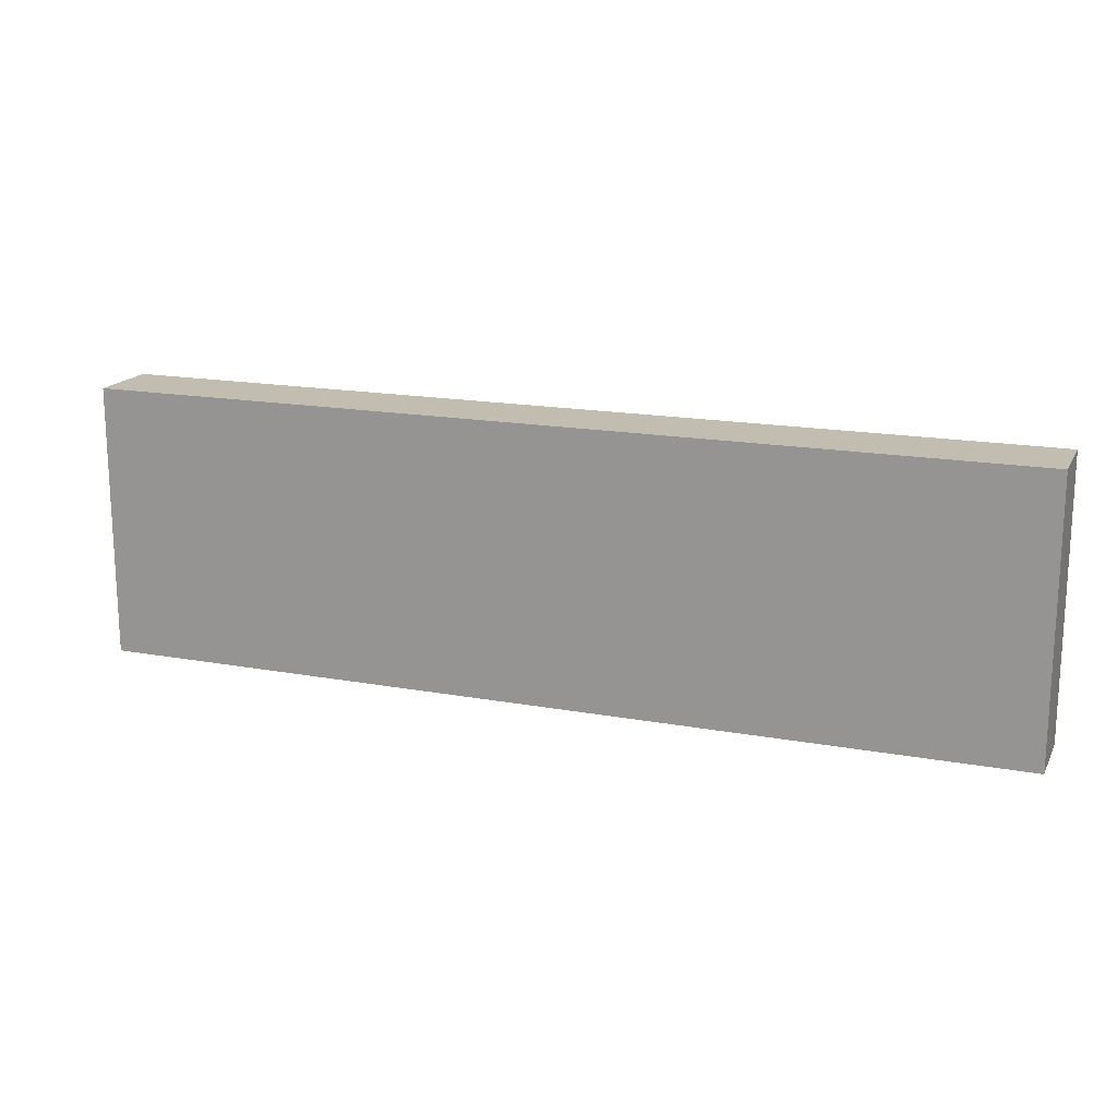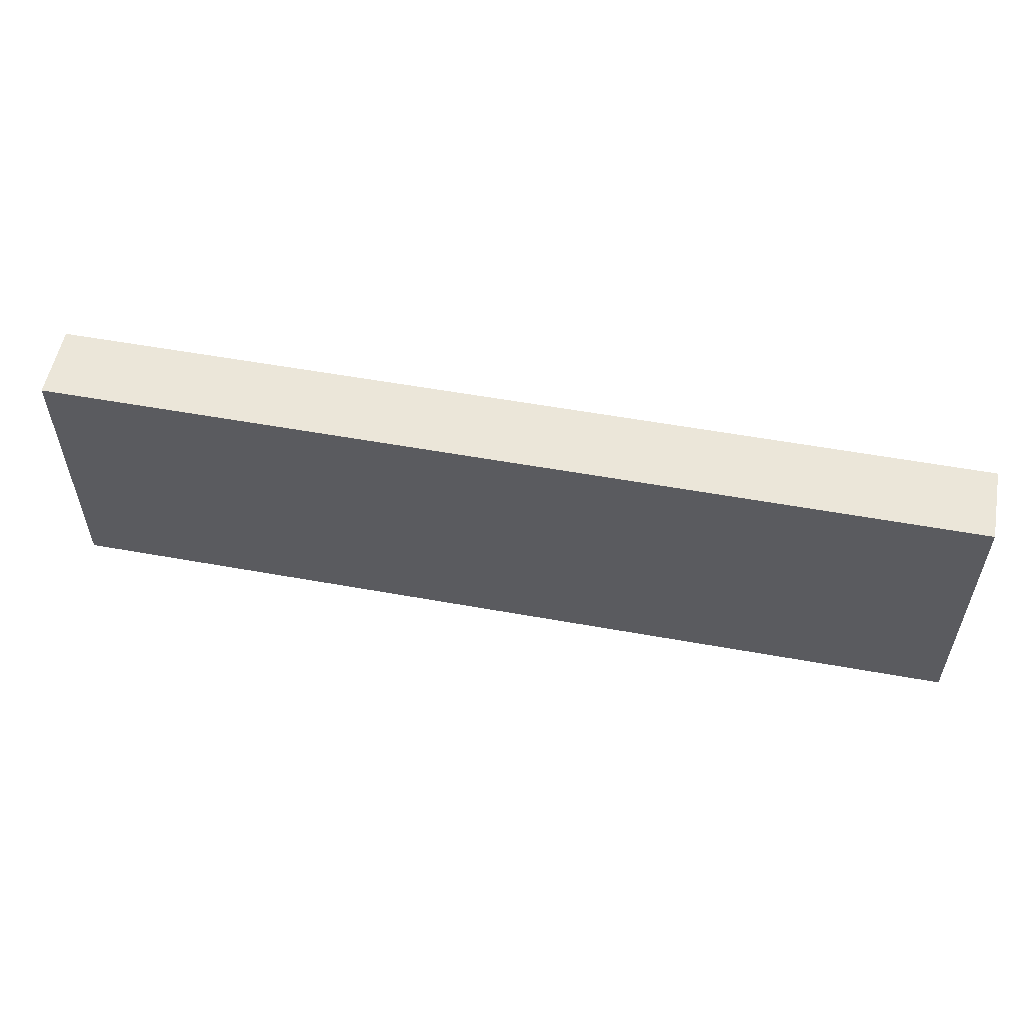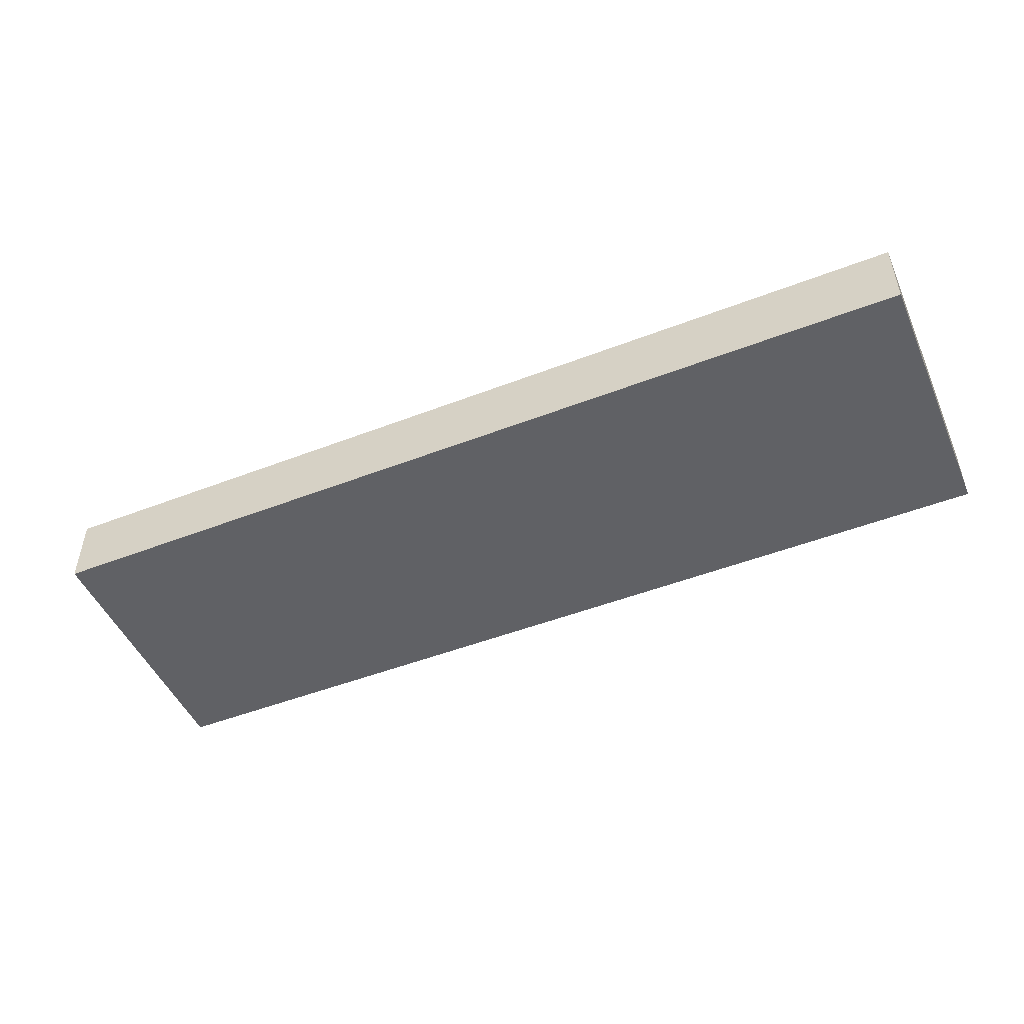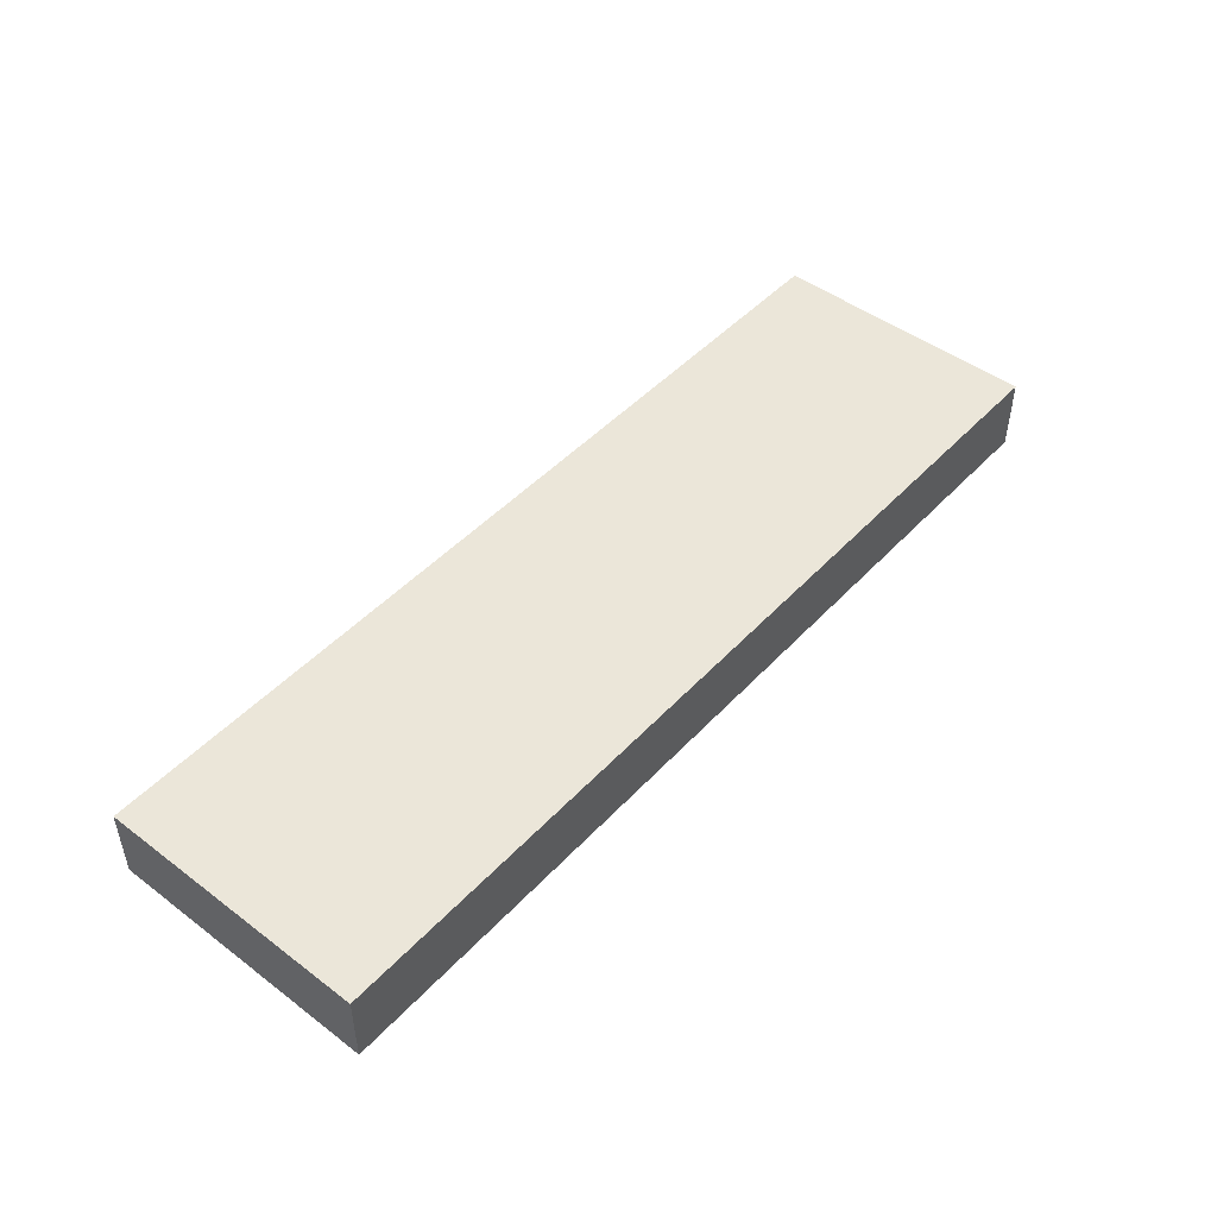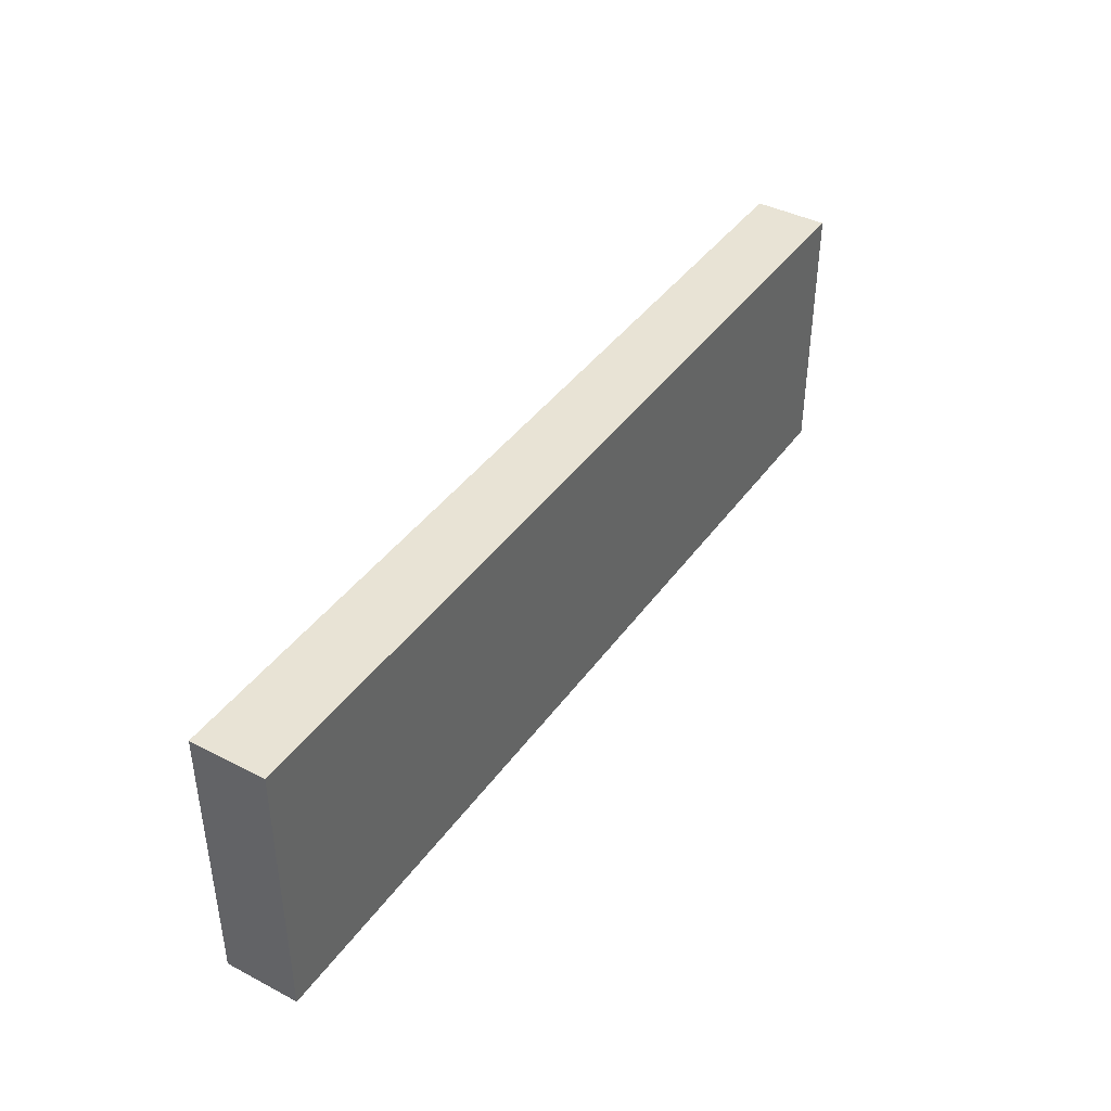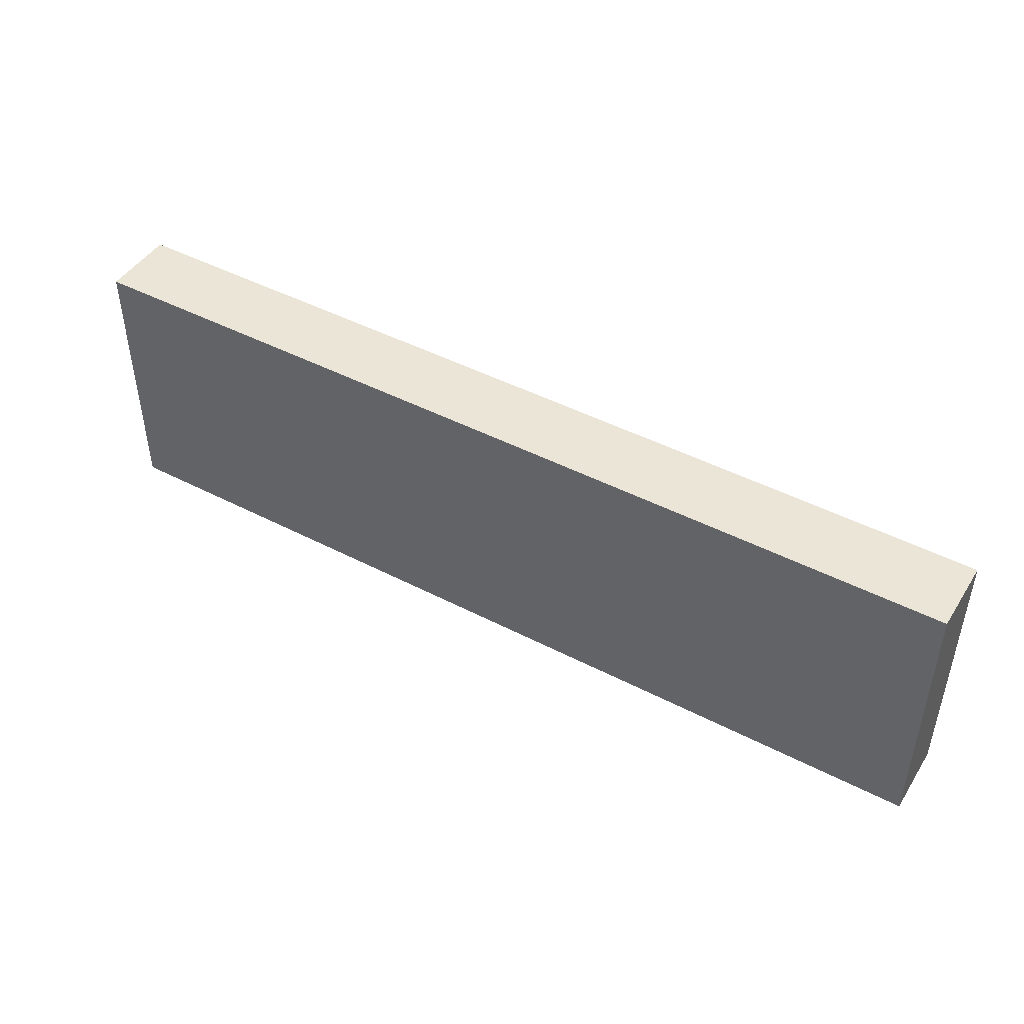
<metadata>
{"format":"obj","ext":"obj","renderer":"f3d","projection":"perspective","resolution":1024,"background":"white","views":[{"elev":17.0,"azim":-159.8,"up":"+Z"},{"elev":55.2,"azim":10.8,"up":"+Z"},{"elev":-48.8,"azim":23.3,"up":"+Y"},{"elev":47.3,"azim":130.3,"up":"+Y"},{"elev":41.0,"azim":122.3,"up":"+Z"},{"elev":45.8,"azim":30.8,"up":"+Z"}]}
</metadata>
<code>
o Cube
v -2.021 0.1614 0.5958
v -2.021 -0.1614 0.5958
v -2.021 0.1614 -0.5958
v -2.021 -0.1614 -0.5958
v 2.021 0.1614 0.5958
v 2.021 -0.1614 0.5958
v 2.021 0.1614 -0.5958
v 2.021 -0.1614 -0.5958
f 4 3 1
f 8 7 3
f 6 5 7
f 2 1 5
f 3 7 5
f 8 4 2
f 2 4 1
f 4 8 3
f 8 6 7
f 6 2 5
f 1 3 5
f 6 8 2

</code>
